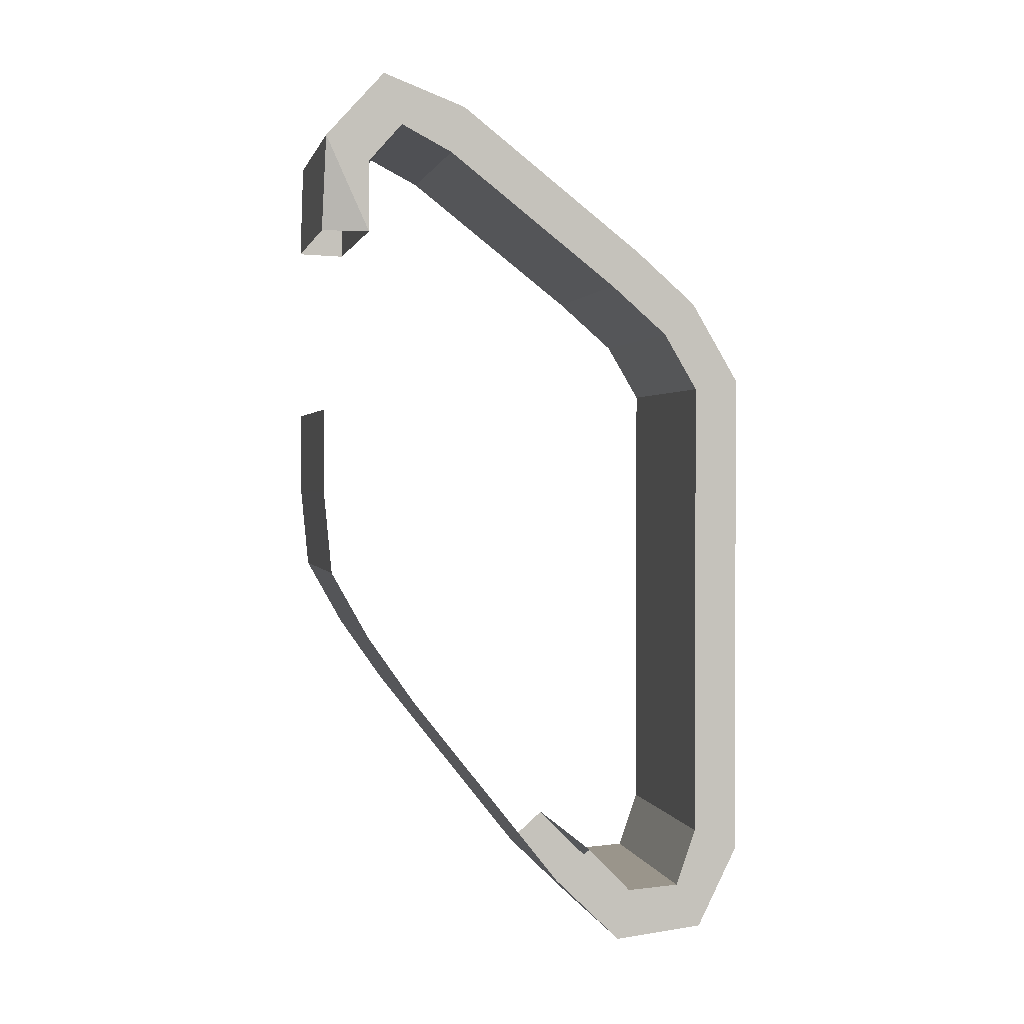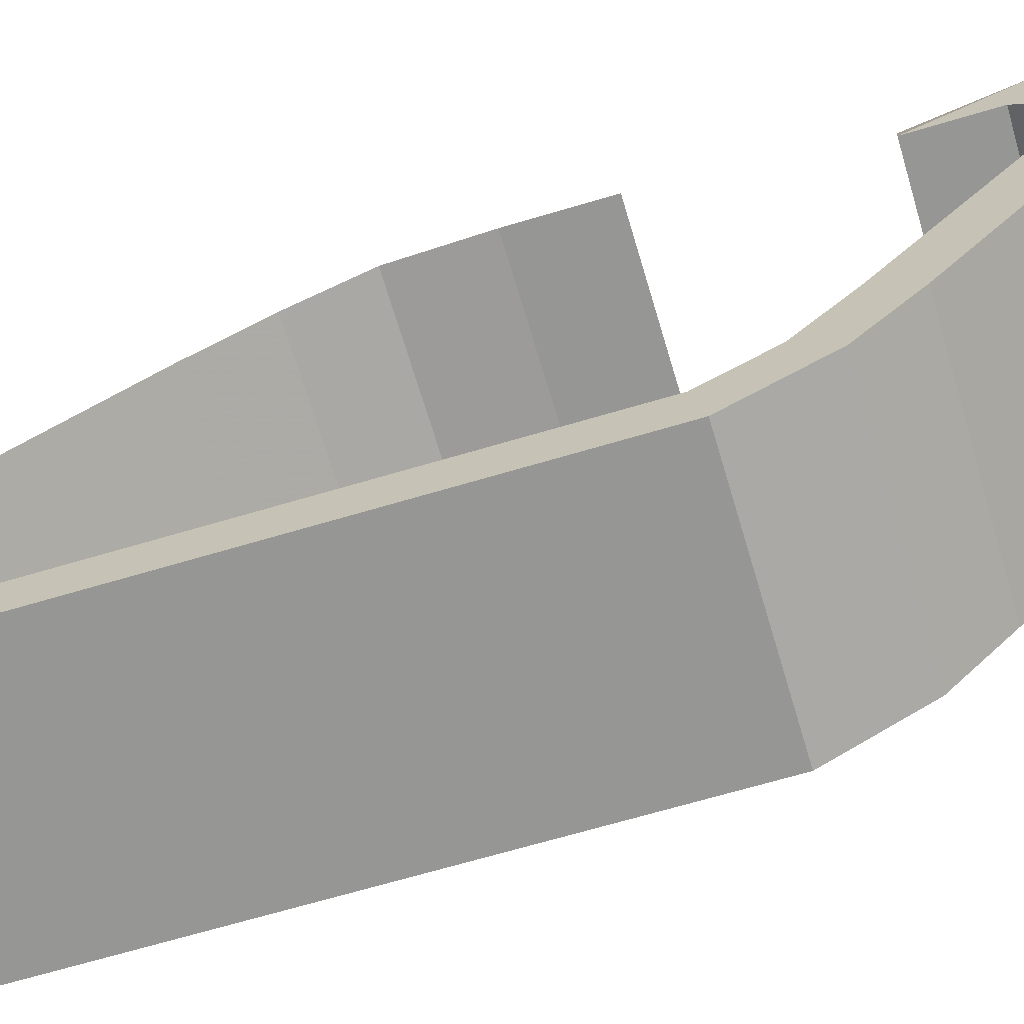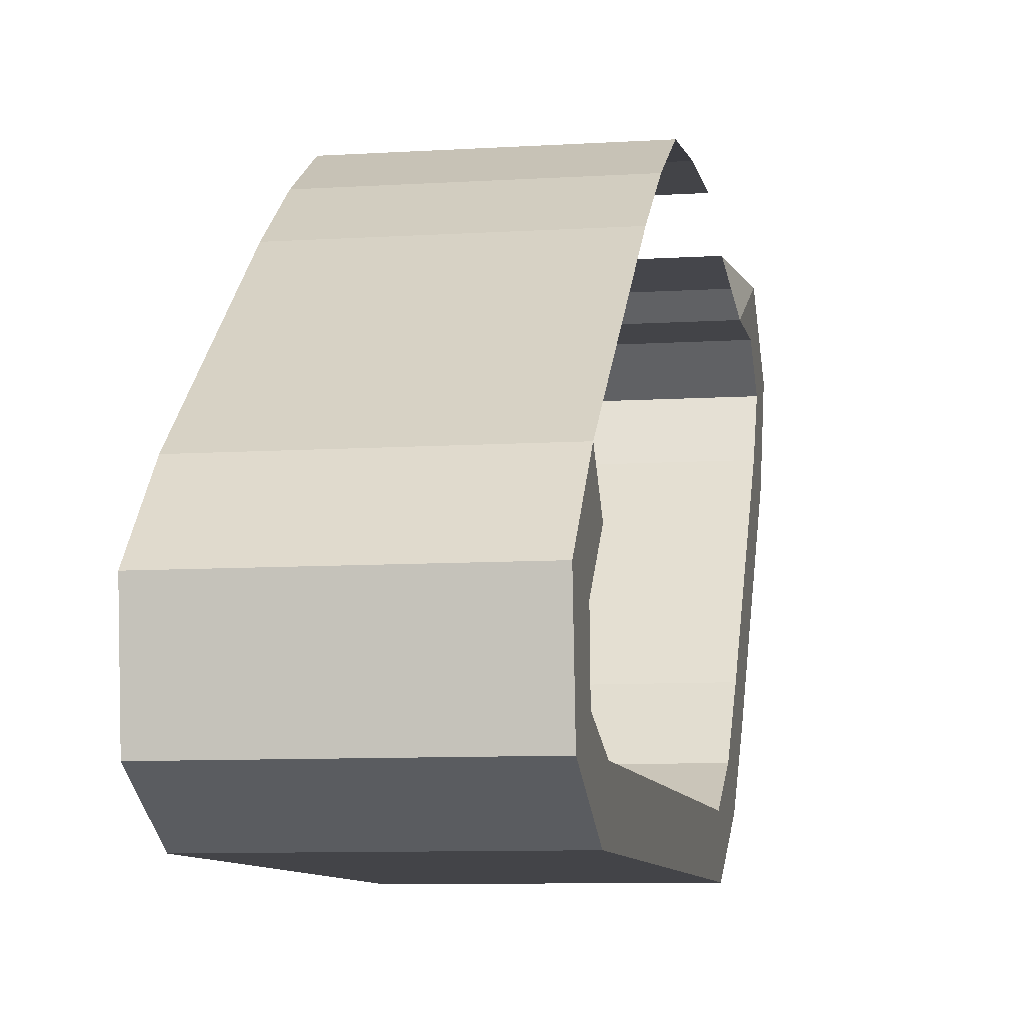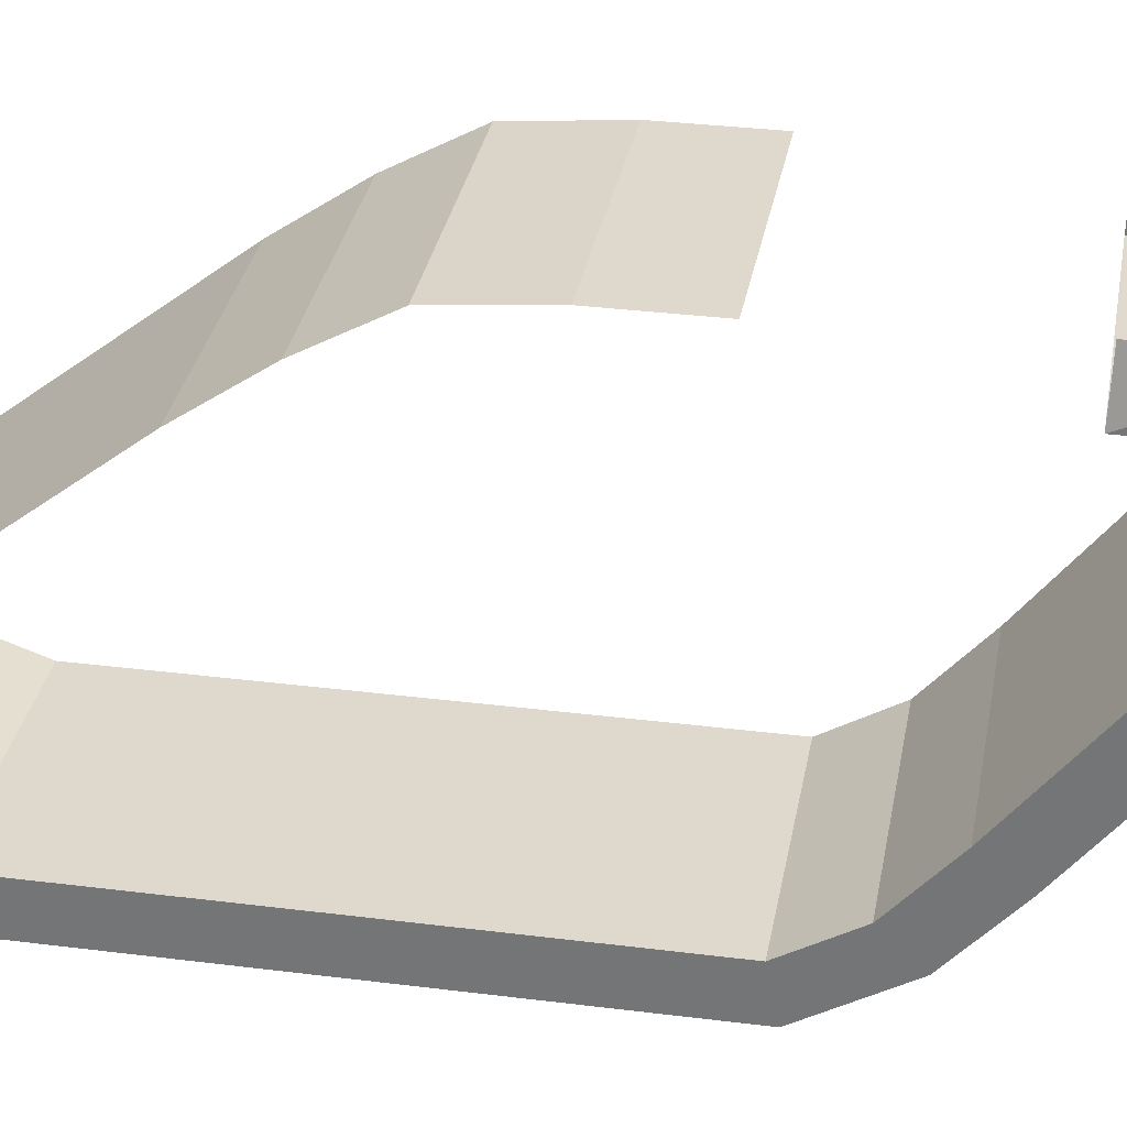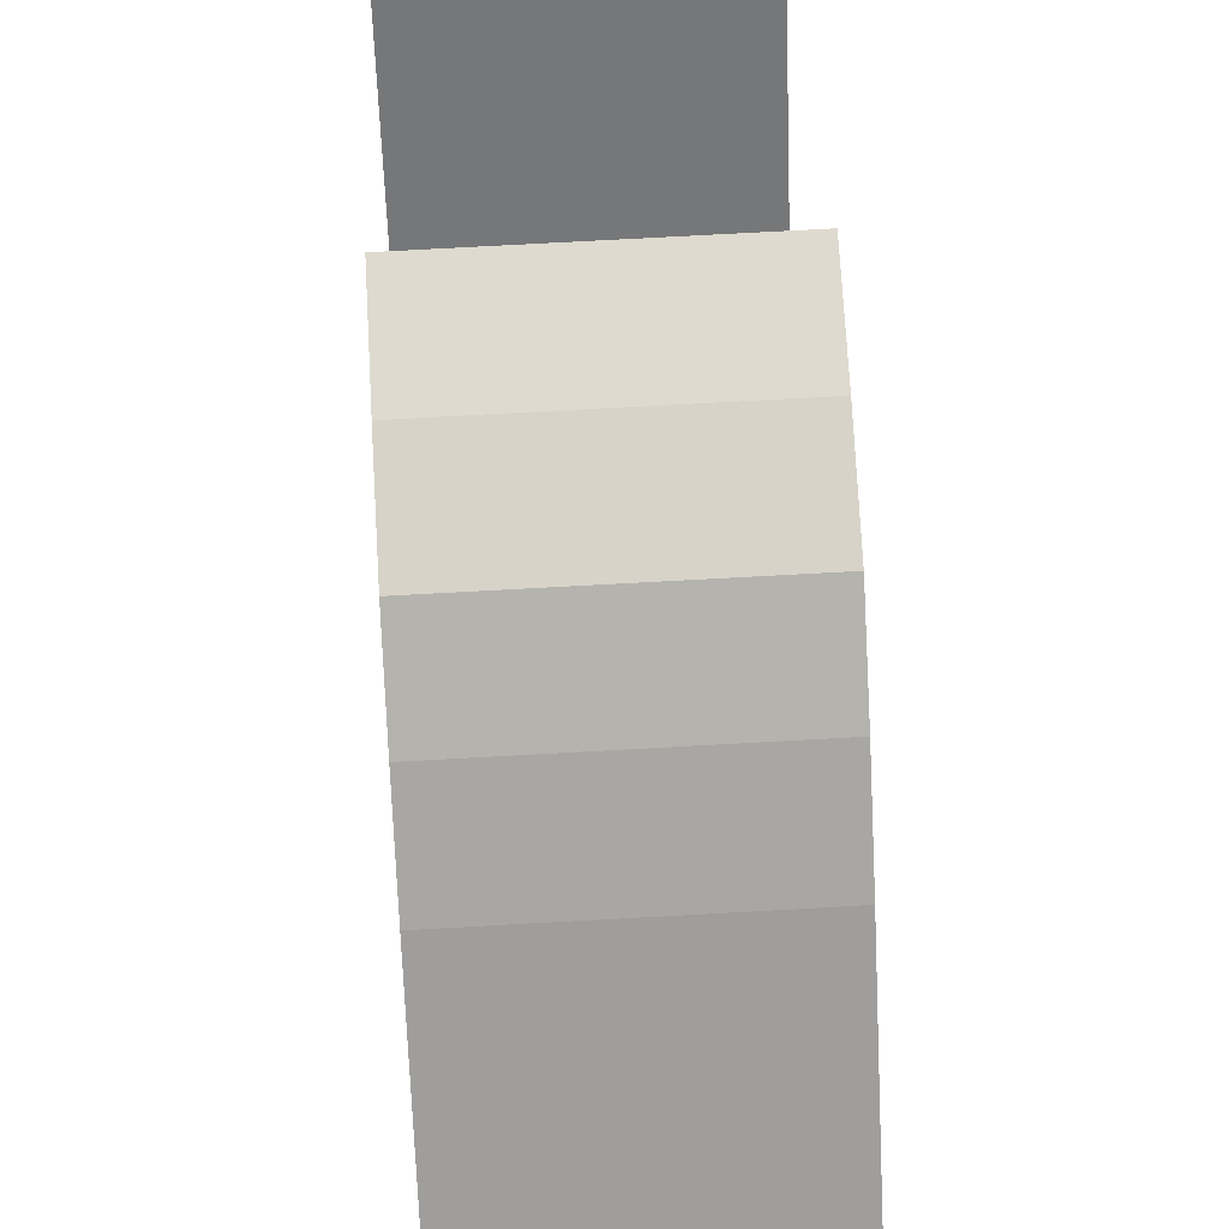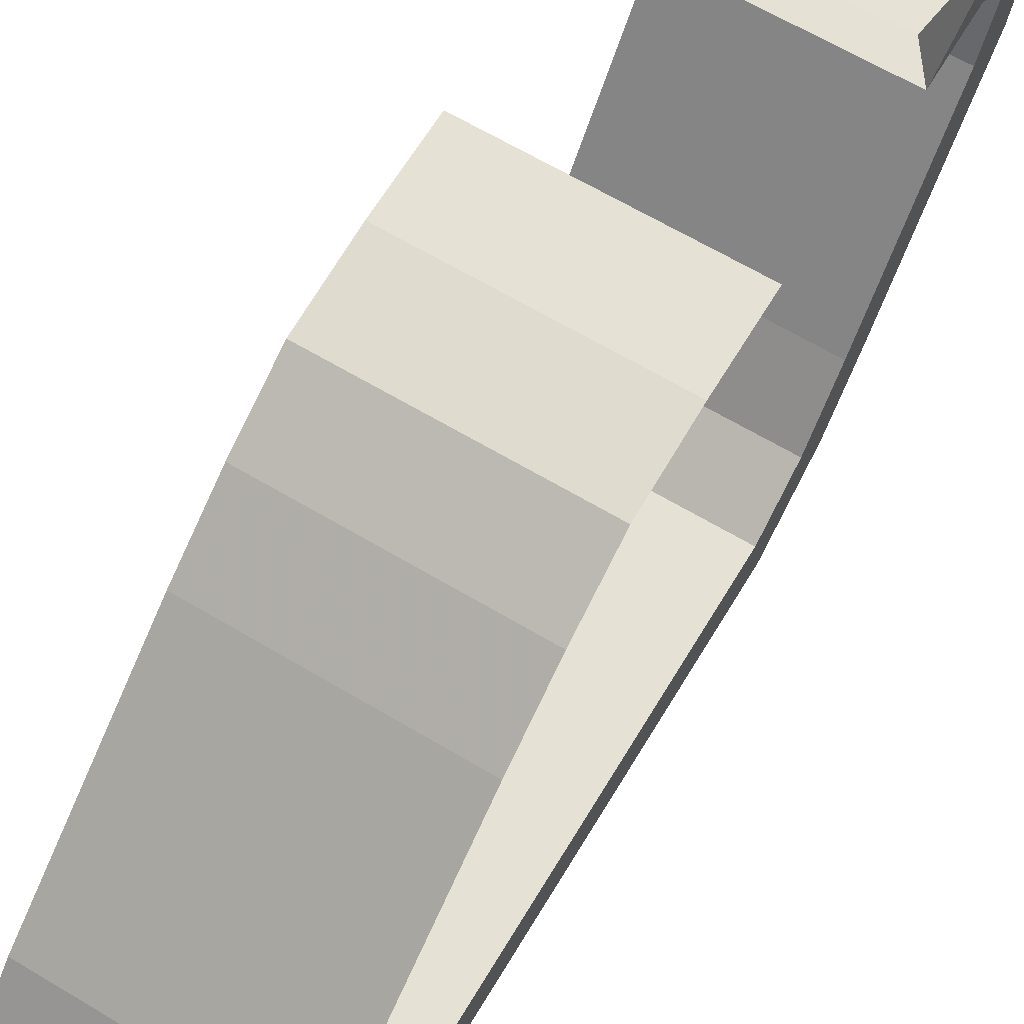
<metadata>
{"format":"obj","ext":"obj","renderer":"f3d","projection":"perspective","resolution":1024,"background":"white","views":[{"elev":1.2,"azim":-102.7,"up":"+Z"},{"elev":-67.7,"azim":-73.4,"up":"+Y"},{"elev":-8.3,"azim":-169.8,"up":"+Y"},{"elev":32.0,"azim":-79.9,"up":"+Y"},{"elev":70.9,"azim":176.8,"up":"+Y"},{"elev":64.9,"azim":-149.0,"up":"+Y"}]}
</metadata>
<code>
v -1.445 0.2986 0.4025
v -1.445 0.00858 0.4625
v -1.445 0.2986 -0.5475
v -1.445 0.00858 -0.5475
v -1.445 0.8886 1.092
v -1.445 0.7086 1.322
v -1.445 0.5186 0.7725
v -1.445 0.3186 0.9825
v -0.0349 0.00858 0.4625
v -0.0349 0.3186 0.9825
v -0.0349 0.00858 -0.5475
v -0.0349 0.00858 -1.048
v -0.0349 0.00858 -2.768
v -1.445 0.00858 -1.048
v -1.445 0.00858 -2.768
v -1.445 0.2686 -3.288
v -0.0349 0.2686 -3.288
v -0.0349 0.8486 -3.348
v -1.445 0.8486 -3.348
v -1.445 1.279 -2.927
v -0.0349 1.279 -2.927
v -1.445 2.259 -1.687
v -0.0349 2.259 -1.687
v -0.0349 2.799 -0.8275
v -1.445 2.799 -0.8275
v -0.0349 2.559 -1.257
v -1.445 2.559 -1.257
v -1.445 2.849 -0.2975
v -0.0349 2.849 -0.2975
v -1.445 2.849 0.2425
v -0.0349 2.849 0.2425
v -1.445 2.829 2.033
v -1.365 2.849 1.423
v -0.0349 2.829 2.033
v -0.0349 2.849 1.423
v -0.0349 2.449 2.453
v -1.445 2.449 2.453
v -1.445 2.549 1.873
v -1.445 2.549 1.413
v -1.445 2.329 2.123
v -1.445 1.999 1.953
v -1.445 1.909 2.253
v -1.445 0.2986 -2.628
v -1.445 0.4286 -2.998
v -0.0349 2.329 2.123
v -0.0349 1.999 1.953
v -0.0349 0.8886 1.092
v -1.445 0.2986 -1.048
v -0.0349 0.2986 -1.048
v -0.0349 0.2986 -0.5475
v -0.0349 0.5186 0.7725
v -0.0349 1.909 2.253
v -0.0349 0.7086 1.322
v -0.0349 0.2986 0.4025
v -0.0349 0.2986 -2.628
v -0.0349 0.4286 -2.998
v -1.445 1.049 -2.728
v -1.445 0.7686 -3.018
v -0.0349 1.049 -2.728
v -0.0349 0.7686 -3.018
v -0.0349 2.549 1.873
v -0.0349 2.549 1.413
o Node 0
f 3 2 1
f 4 2 3
f 4 4 3
f 5 4 4
f 5 5 4
f 6 5 5
f 7 6 5
f 8 6 7
f 8 8 7
f 2 8 8
f 2 2 8
f 8 2 2
f 9 8 2
f 10 8 9
f 10 10 9
f 2 10 10
f 2 2 10
f 9 2 2
f 4 9 2
f 11 9 4
f 11 11 4
f 12 11 11
f 12 12 11
f 13 12 12
f 14 13 12
f 15 13 14
f 15 15 14
f 16 15 15
f 16 16 15
f 15 16 16
f 17 15 16
f 13 15 17
f 13 13 17
f 18 13 13
f 18 18 13
f 19 18 18
f 17 19 18
f 16 19 17
f 16 16 17
f 20 16 16
f 20 20 16
f 21 20 20
f 22 21 20
f 23 21 22
f 23 23 22
f 24 23 23
f 24 24 23
f 25 24 24
f 26 25 24
f 27 25 26
f 27 27 26
f 28 27 27
f 28 28 27
f 25 28 28
f 29 25 28
f 24 25 29
f 24 24 29
f 30 24 24
f 30 30 24
f 28 30 30
f 31 28 30
f 29 28 31
f 29 29 31
f 32 29 29
f 32 32 29
f 33 32 32
f 34 33 32
f 35 33 34
f 35 35 34
f 36 35 35
f 36 36 35
f 37 36 36
f 34 37 36
f 32 37 34
f 32 32 34
f 38 32 32
f 38 38 32
f 39 38 38
f 32 39 38
f 33 39 32
f 33 33 32
f 32 33 33
f 32 32 33
f 37 32 32
f 38 37 32
f 40 37 38
f 40 40 38
f 41 40 40
f 41 41 40
f 42 41 41
f 5 42 41
f 6 42 5
f 6 6 5
f 7 6 6
f 7 7 6
f 8 7 7
f 1 8 7
f 2 8 1
f 2 2 1
f 43 2 2
f 43 43 2
f 15 43 43
f 44 15 43
f 16 15 44
f 16 16 44
f 40 16 16
f 40 40 16
f 41 40 40
f 45 41 40
f 46 41 45
f 46 46 45
f 47 46 46
f 47 47 46
f 46 47 47
f 5 46 47
f 41 46 5
f 41 41 5
f 48 41 41
f 48 48 41
f 3 48 48
f 14 3 48
f 4 3 14
f 4 4 14
f 48 4 4
f 48 48 4
f 49 48 48
f 3 49 48
f 50 49 3
f 50 50 3
f 7 50 50
f 7 7 50
f 51 7 7
f 5 51 7
f 47 51 5
f 47 47 5
f 52 47 47
f 52 52 47
f 53 52 52
f 42 53 52
f 6 53 42
f 6 6 42
f 51 6 6
f 51 51 6
f 7 51 51
f 54 7 51
f 1 7 54
f 1 1 54
f 54 1 1
f 54 54 1
f 1 54 54
f 50 1 54
f 3 1 50
f 3 3 50
f 55 3 3
f 55 55 3
f 43 55 55
f 56 43 55
f 44 43 56
f 44 44 56
f 55 44 44
f 55 55 44
f 49 55 55
f 43 49 55
f 48 49 43
f 48 48 43
f 12 48 48
f 12 12 48
f 14 12 12
f 11 14 12
f 4 14 11
f 4 4 11
f 10 4 4
f 10 10 4
f 8 10 10
f 53 8 10
f 6 8 53
f 6 6 53
f 27 6 6
f 27 27 6
f 22 27 27
f 26 22 27
f 23 22 26
f 23 23 26
f 57 23 23
f 57 57 23
f 58 57 57
f 20 58 57
f 19 58 20
f 19 19 20
f 20 19 19
f 20 20 19
f 19 20 20
f 21 19 20
f 18 19 21
f 18 18 21
f 14 18 18
f 14 14 18
f 15 14 14
f 48 15 14
f 43 15 48
f 43 43 48
f 42 43 43
f 42 42 43
f 37 42 42
f 52 37 42
f 36 37 52
f 36 36 52
f 42 36 36
f 42 42 36
f 41 42 42
f 37 41 42
f 40 41 37
f 40 40 37
f 59 40 40
f 59 59 40
f 60 59 59
f 57 60 59
f 58 60 57
f 58 58 57
f 60 58 58
f 60 60 58
f 56 60 60
f 58 56 60
f 44 56 58
f 44 44 58
f 38 44 44
f 38 38 44
f 40 38 38
f 61 40 38
f 45 40 61
f 45 45 61
f 39 45 45
f 39 39 45
f 38 39 39
f 62 38 39
f 61 38 62
f 61 61 62
f 54 61 61
f 54 54 61
f 50 54 54
f 9 50 54
f 11 50 9
f 11 11 9
f 47 11 11
f 47 47 11
f 51 47 47
f 53 51 47
f 10 51 53
f 10 10 53
f 17 10 10
f 17 17 10
f 56 17 17
f 18 56 17
f 60 56 18
f 60 60 18
f 61 60 60
f 61 61 60
f 34 61 61
f 62 34 61
f 35 34 62
f 35 35 62
f 34 35 35
f 34 34 35
f 61 34 34
f 36 61 34
f 45 61 36
f 45 45 36
f 47 45 45
f 47 47 45
f 53 47 47
f 46 53 47
f 52 53 46
f 52 52 46
f 51 52 52
f 51 51 52
f 54 51 51
f 10 54 51
f 9 54 10
f 9 9 10
f 55 9 9
f 55 55 9
f 56 55 55
f 13 56 55
f 17 56 13
f 17 17 13
f 49 17 17
f 49 49 17
f 12 49 49
f 50 12 49
f 11 12 50
f 11 11 50
f 59 11 11
f 59 59 11
f 21 59 59
f 60 21 59
f 18 21 60
f 18 18 60
f 12 18 18
f 12 12 18
f 49 12 12
f 13 49 12
f 55 49 13
f 55 55 13
f 52 55 55
f 52 52 55
f 36 52 52
f 46 36 52
f 45 36 46
f 45 45 46
f 16 45 45
f 16 16 45
f 19 16 16
f 44 19 16
f 58 19 44
o Node 1
o Node 2
o Node 3
o Node 4

</code>
